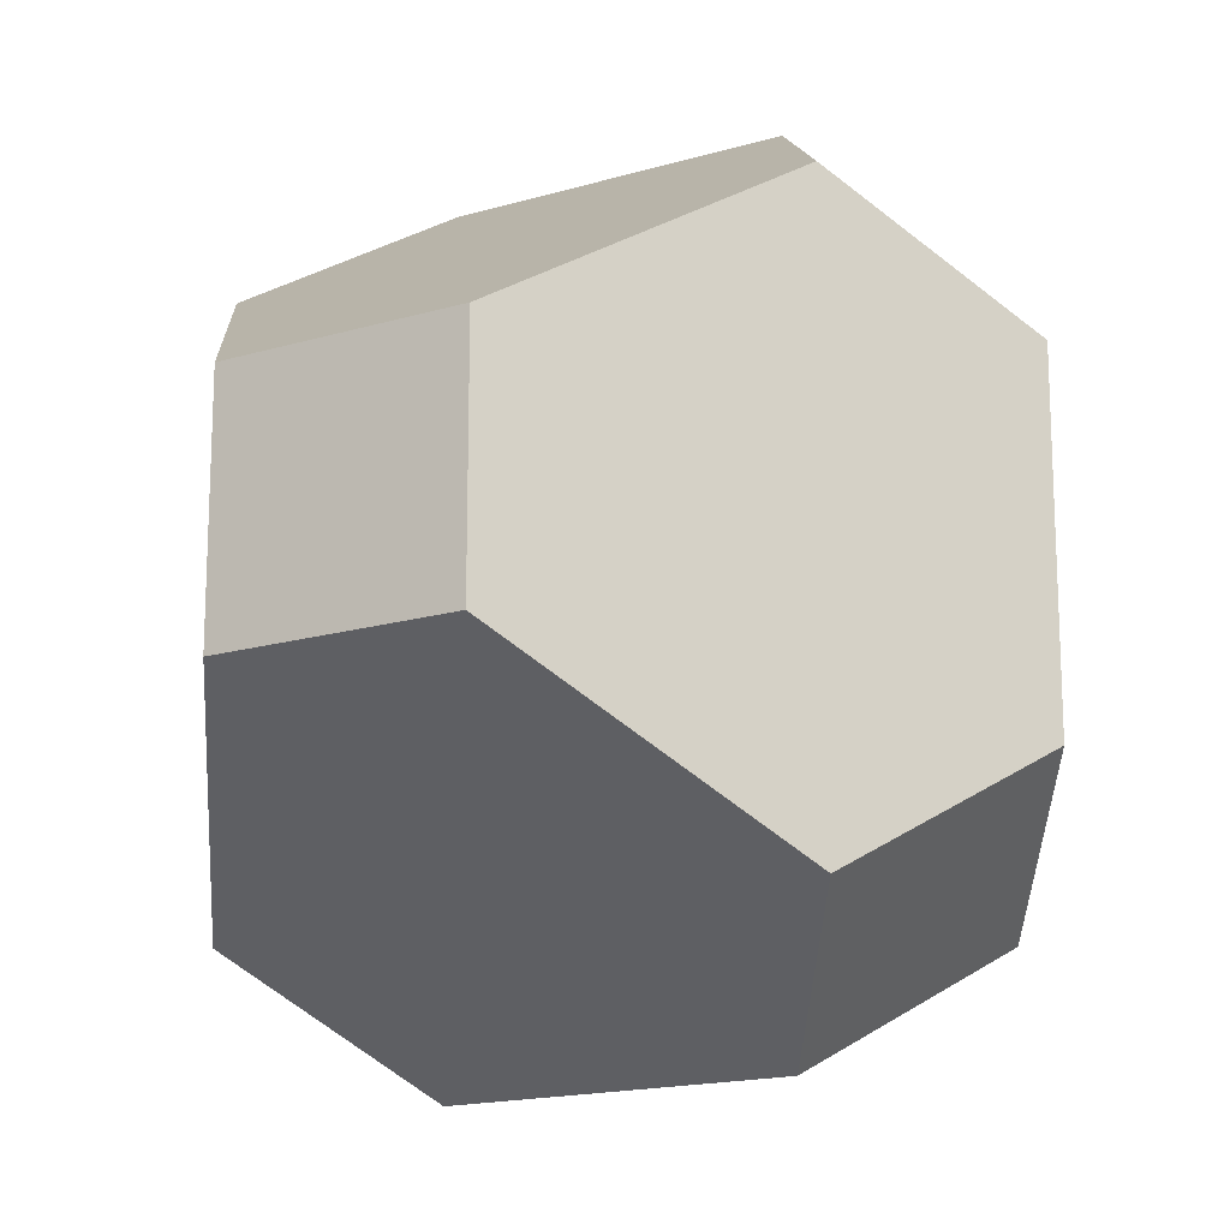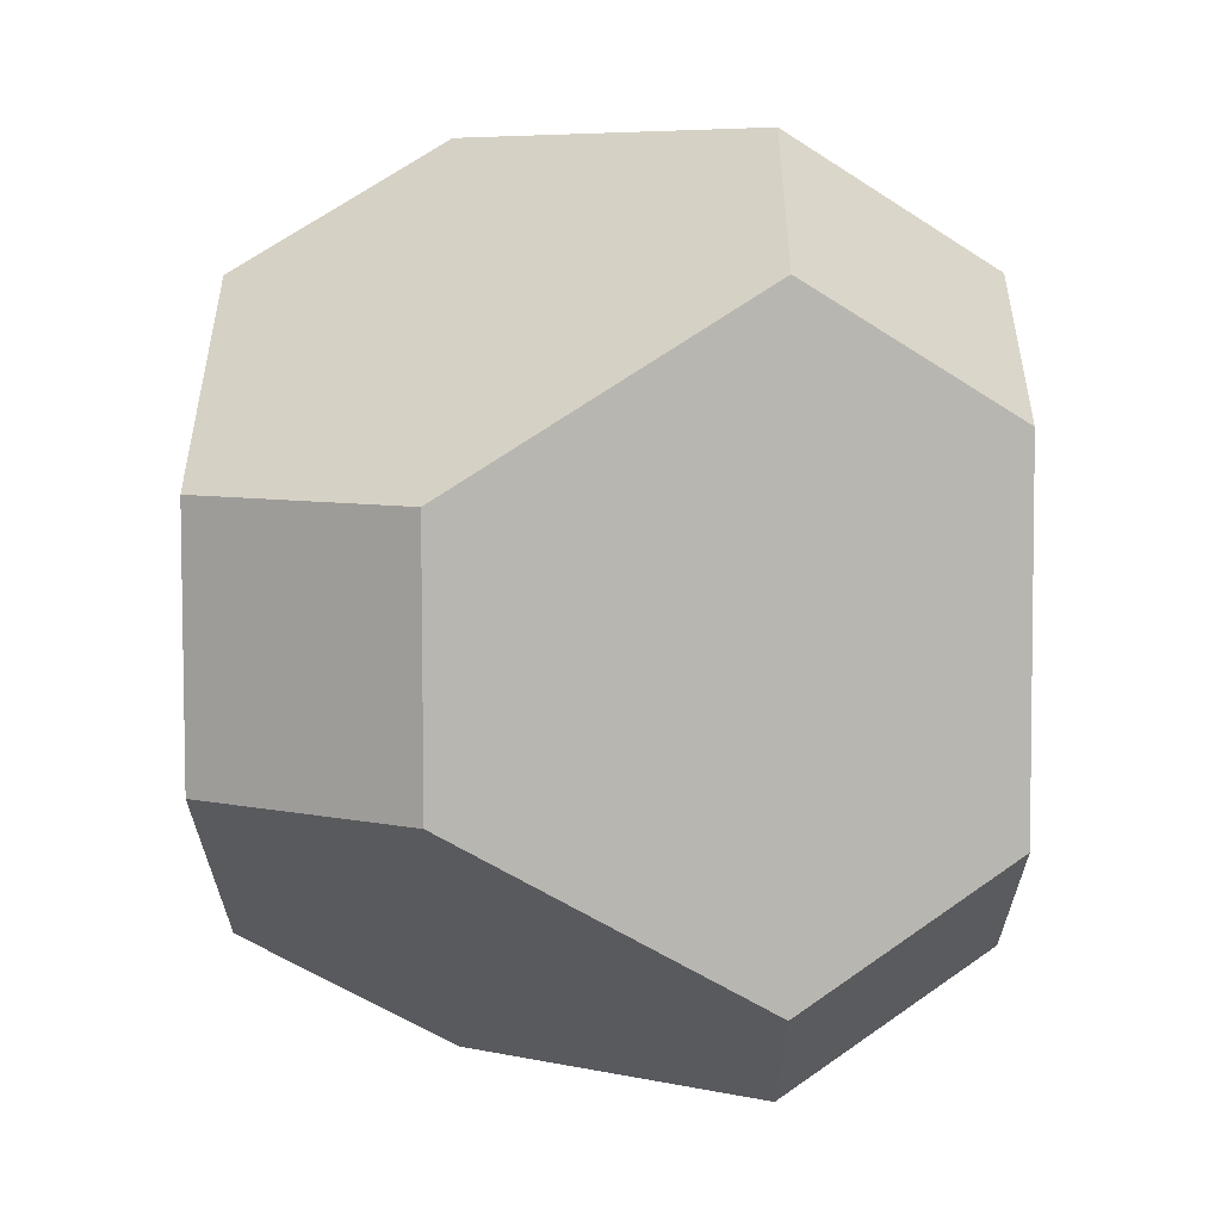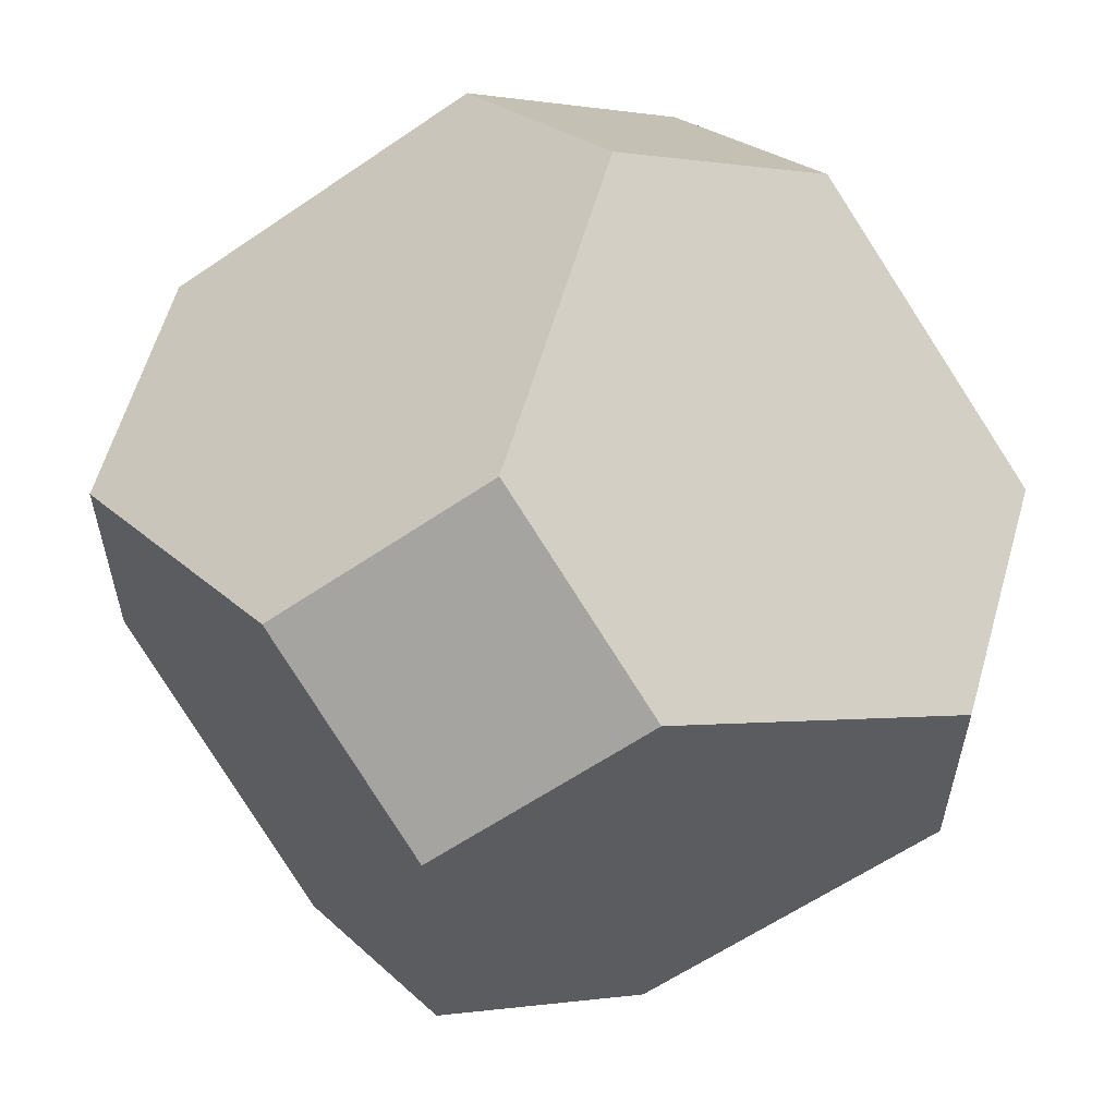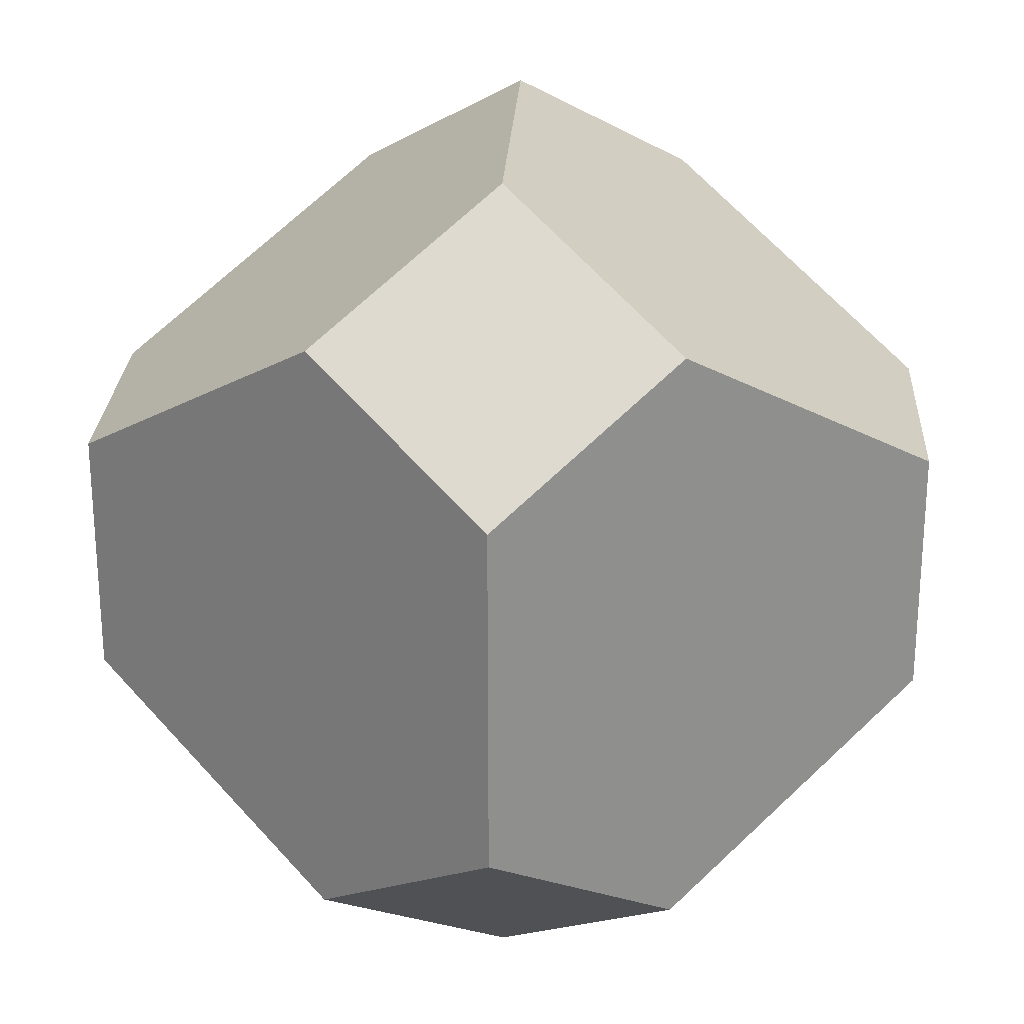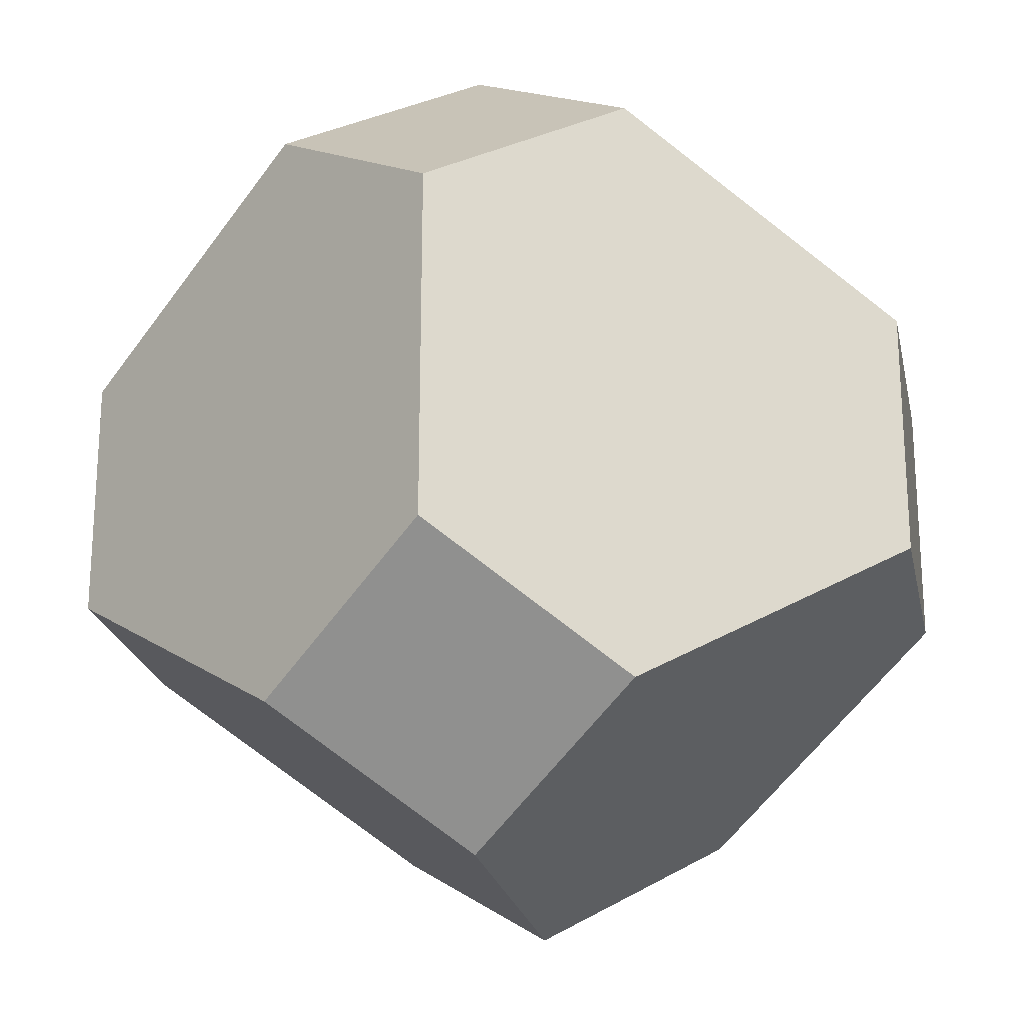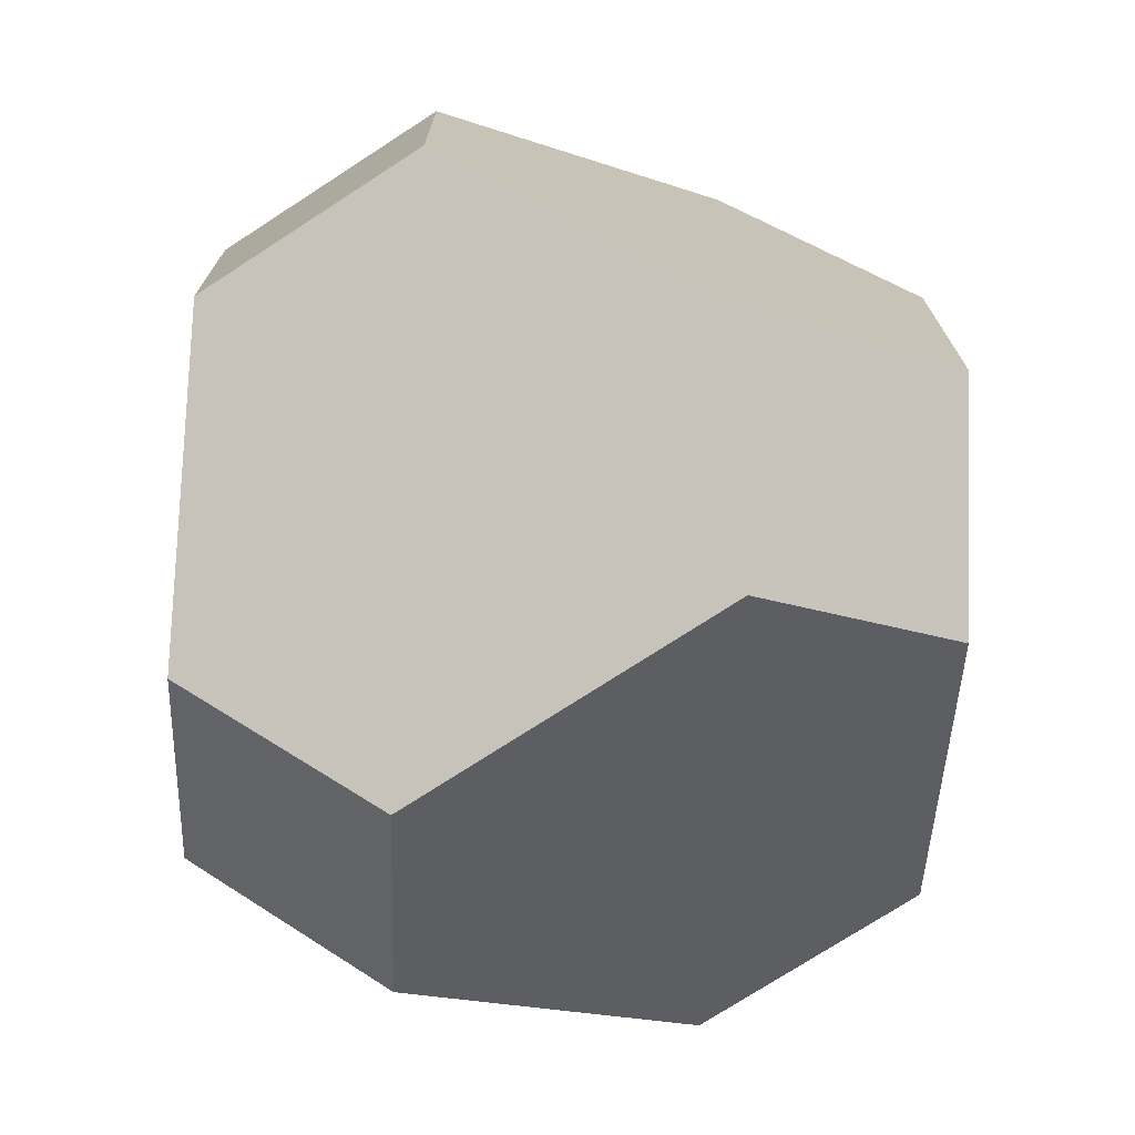
<metadata>
{"format":"obj","ext":"obj","renderer":"f3d","projection":"perspective","resolution":1024,"background":"white","views":[{"elev":-16.7,"azim":-59.0,"up":"+Z"},{"elev":-53.9,"azim":-125.1,"up":"+Y"},{"elev":59.8,"azim":16.0,"up":"+Z"},{"elev":25.1,"azim":3.0,"up":"+Z"},{"elev":-22.6,"azim":11.5,"up":"+Y"},{"elev":-74.3,"azim":-57.0,"up":"+Z"}]}
</metadata>
<code>
v  0 0.9239 0.3827
v  0.3827 0.6533 0.6533
v  0.9239 0.2706 0.2706
v  0.9239 0.2706 -0.2706
v  0.3827 0.6533 -0.6533
v  0 0.9239 -0.3827
v  0.9239 -0.2706 -0.2706
v  0.3827 -0.6533 -0.6533
v  0 -0.3827 -0.9239
v  0 0.3827 -0.9239
v  -0.3827 -0.6533 -0.6533
v  -0.9239 -0.2706 -0.2706
v  -0.9239 0.2706 -0.2706
v  -0.3827 0.6533 -0.6533
v  -0.9239 0.2706 0.2706
v  -0.3827 0.6533 0.6533
v  -0.9239 -0.2706 0.2706
v  -0.3827 -0.6533 0.6533
v  -0 -0.3827 0.9239
v  -0 0.3827 0.9239
v  0.3827 -0.6533 0.6533
v  0.9239 -0.2706 0.2706
v  0 -0.9239 0.3827
v  0 -0.9239 -0.3827
o Hedra001
g Hedra001
f 1 2 3
f 1 3 4
f 1 4 5
f 1 5 6
f 4 7 8
f 4 8 9
f 4 9 10
f 4 10 5
f 9 11 12
f 9 12 13
f 9 13 14
f 9 14 10
f 13 15 16
f 13 16 1
f 13 1 6
f 13 6 14
f 15 17 18
f 15 18 19
f 15 19 20
f 15 20 16
f 19 21 22
f 19 22 3
f 19 3 2
f 19 2 20
f 7 22 21
f 7 21 23
f 7 23 24
f 7 24 8
f 17 12 11
f 17 11 24
f 17 24 23
f 17 23 18
f 5 10 14
f 5 14 6
f 16 20 2
f 16 2 1
f 3 22 7
f 3 7 4
f 19 18 23
f 19 23 21
f 24 11 9
f 24 9 8
f 17 15 13
f 17 13 12

</code>
